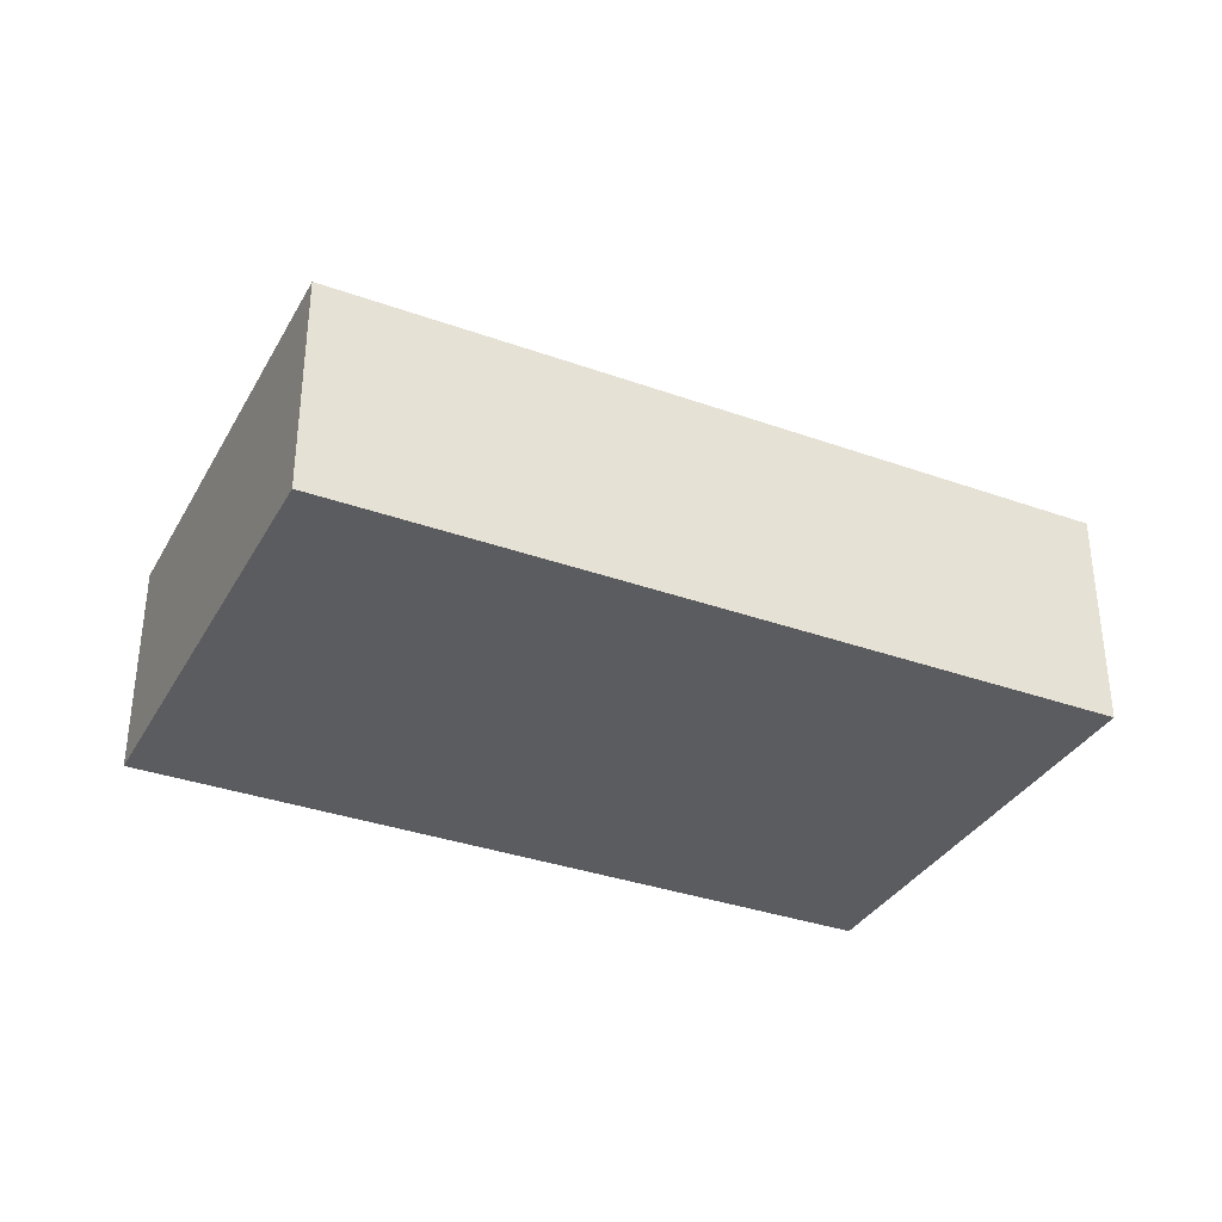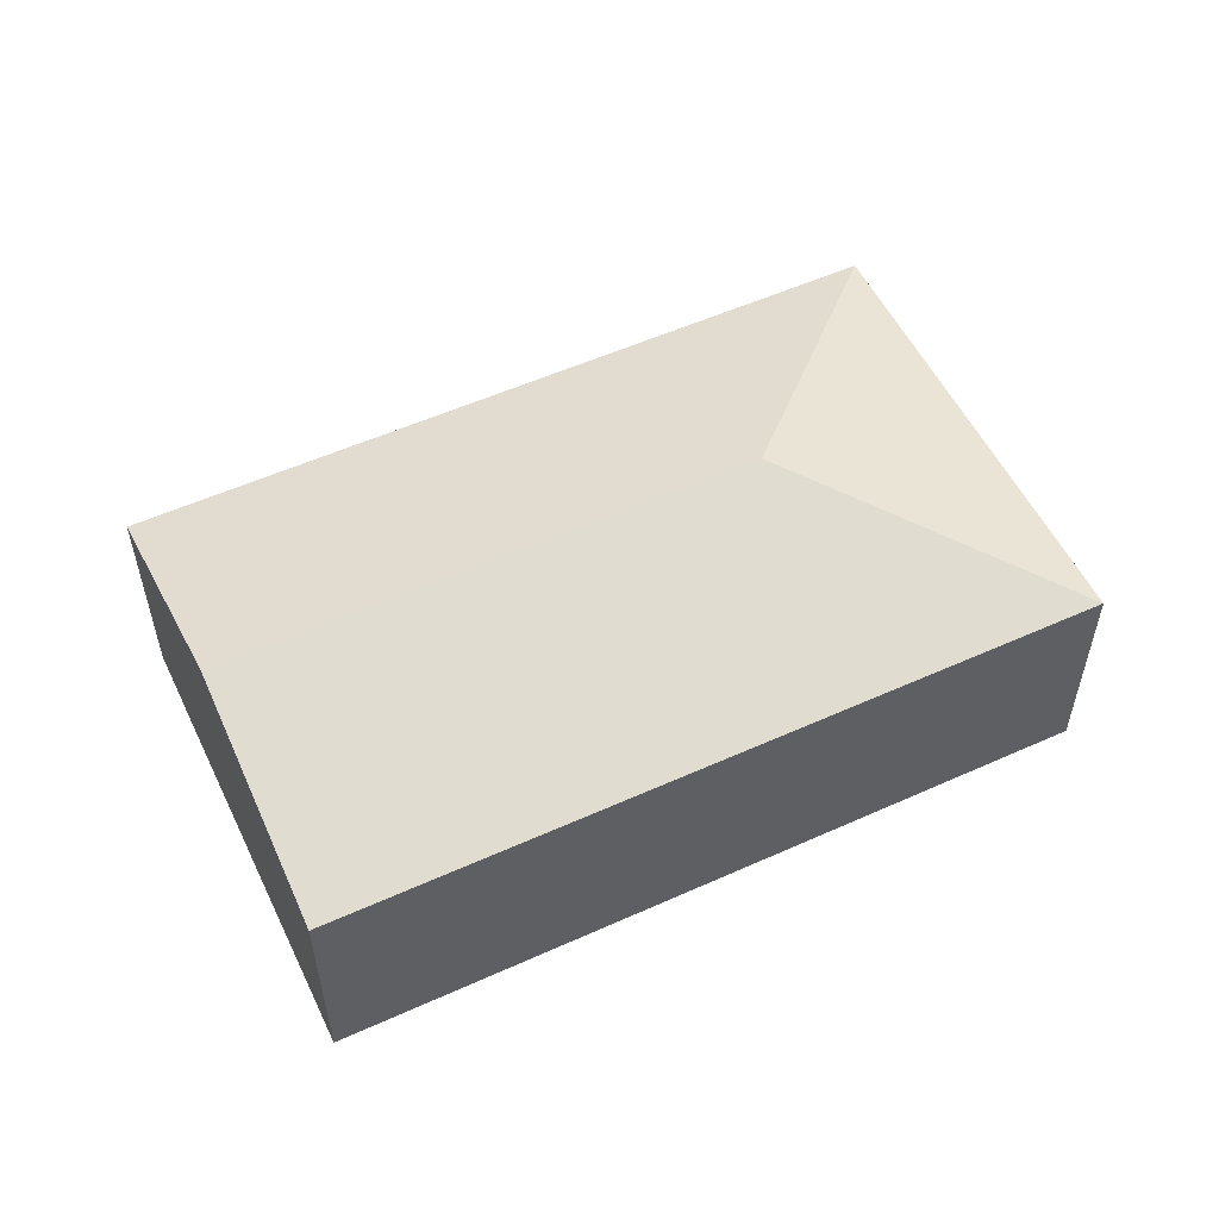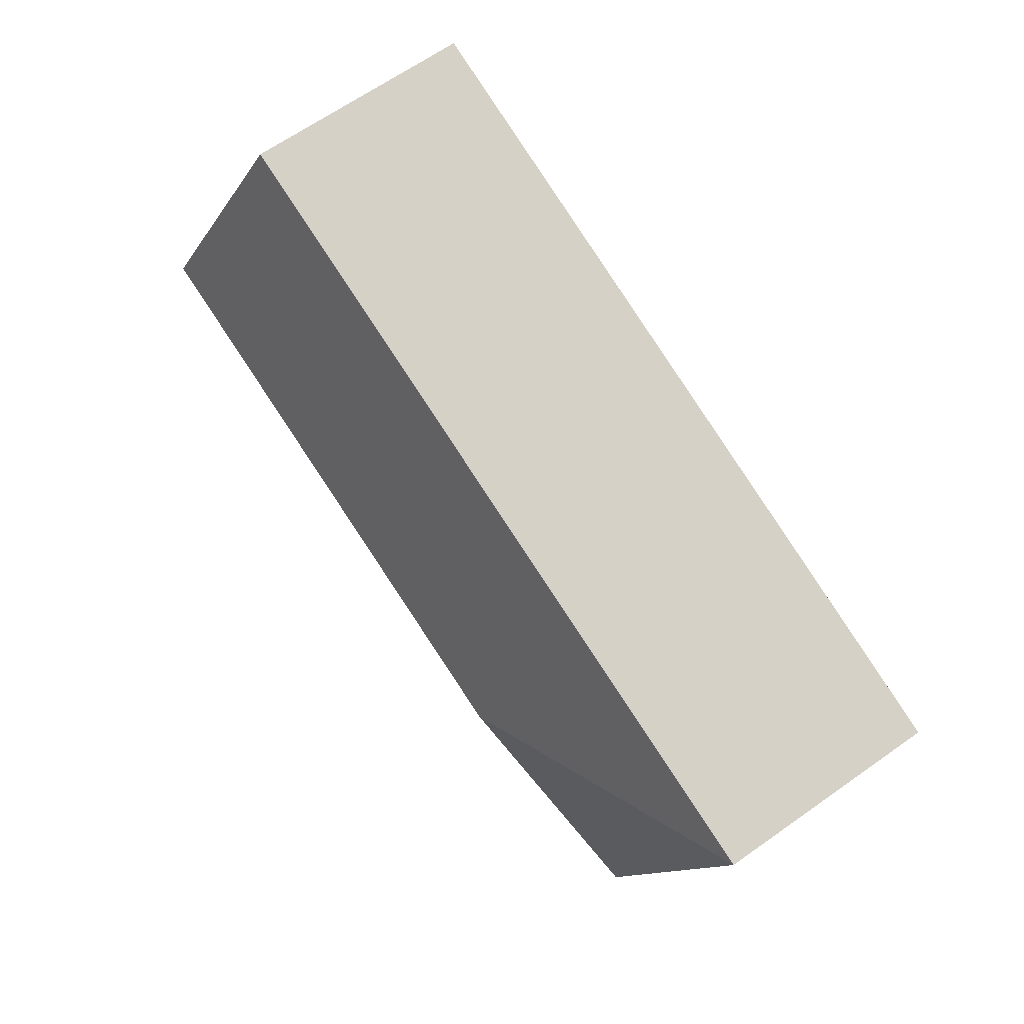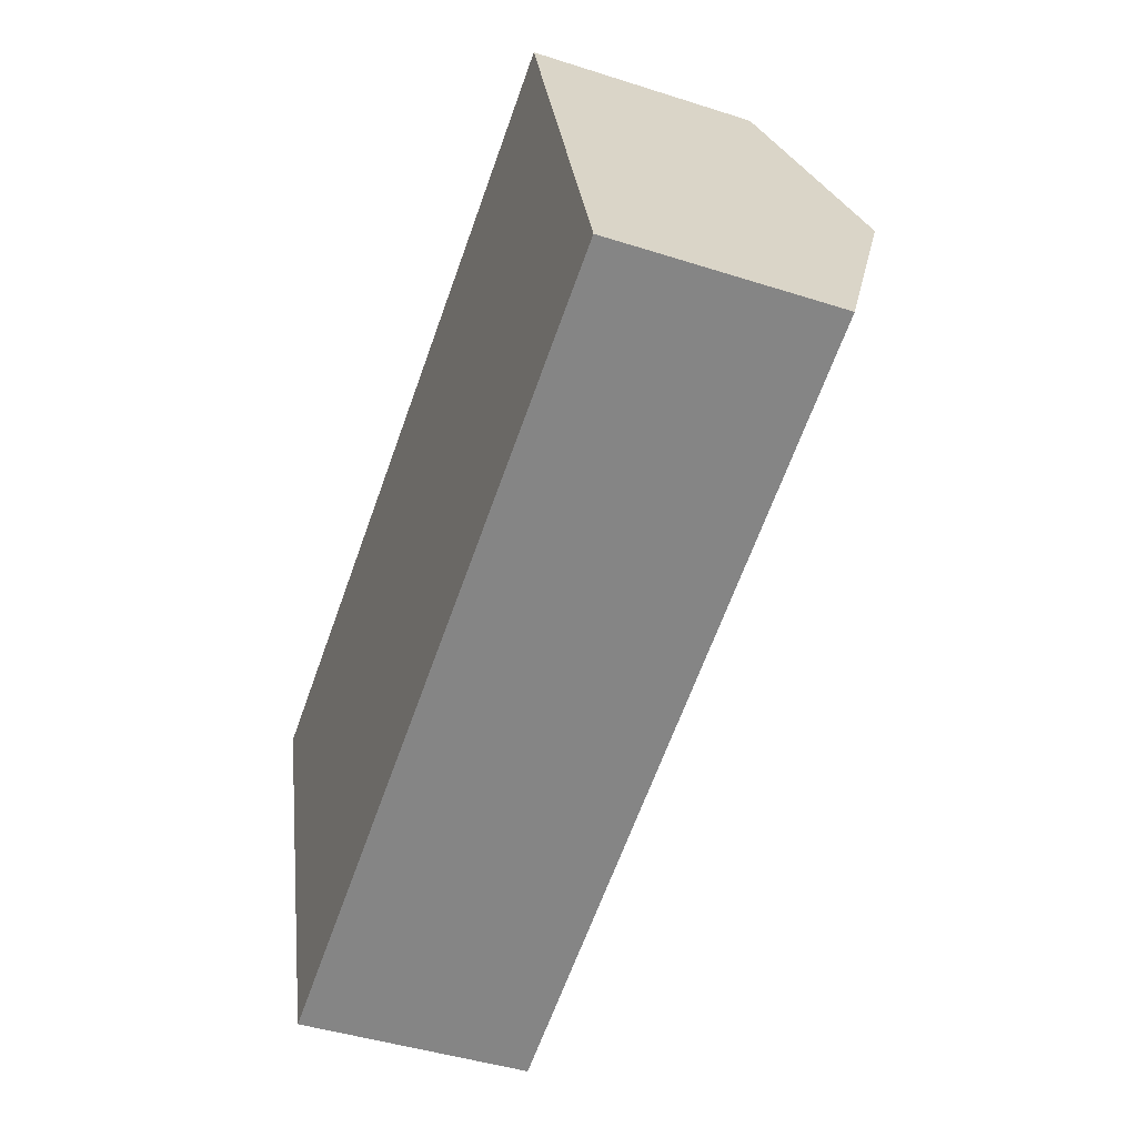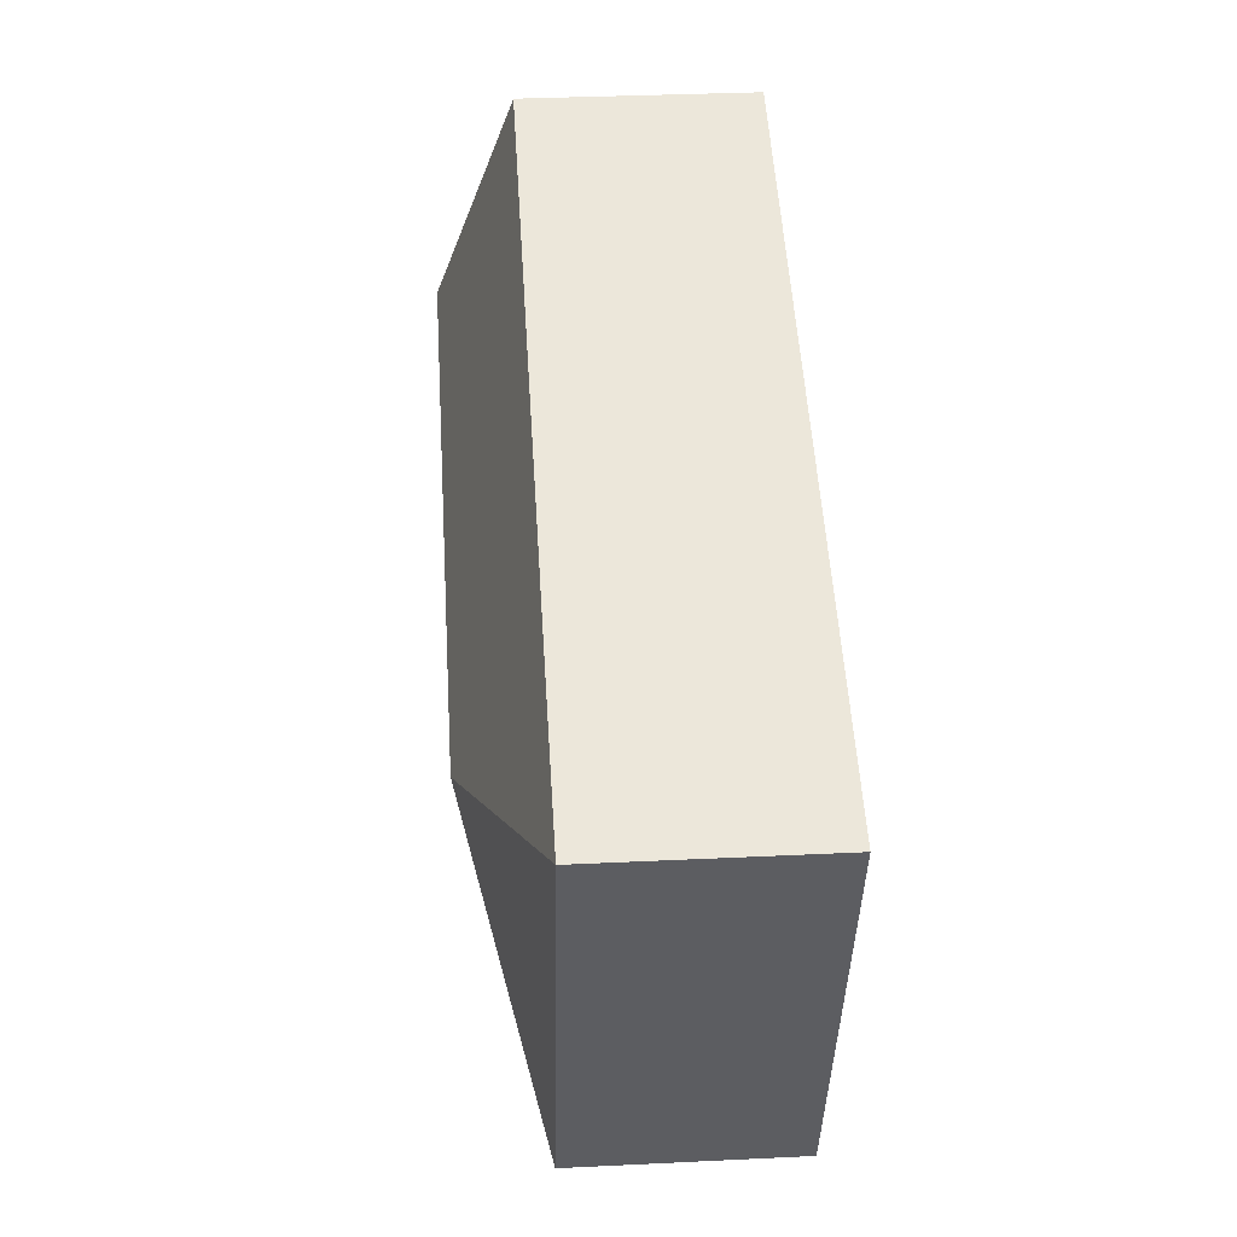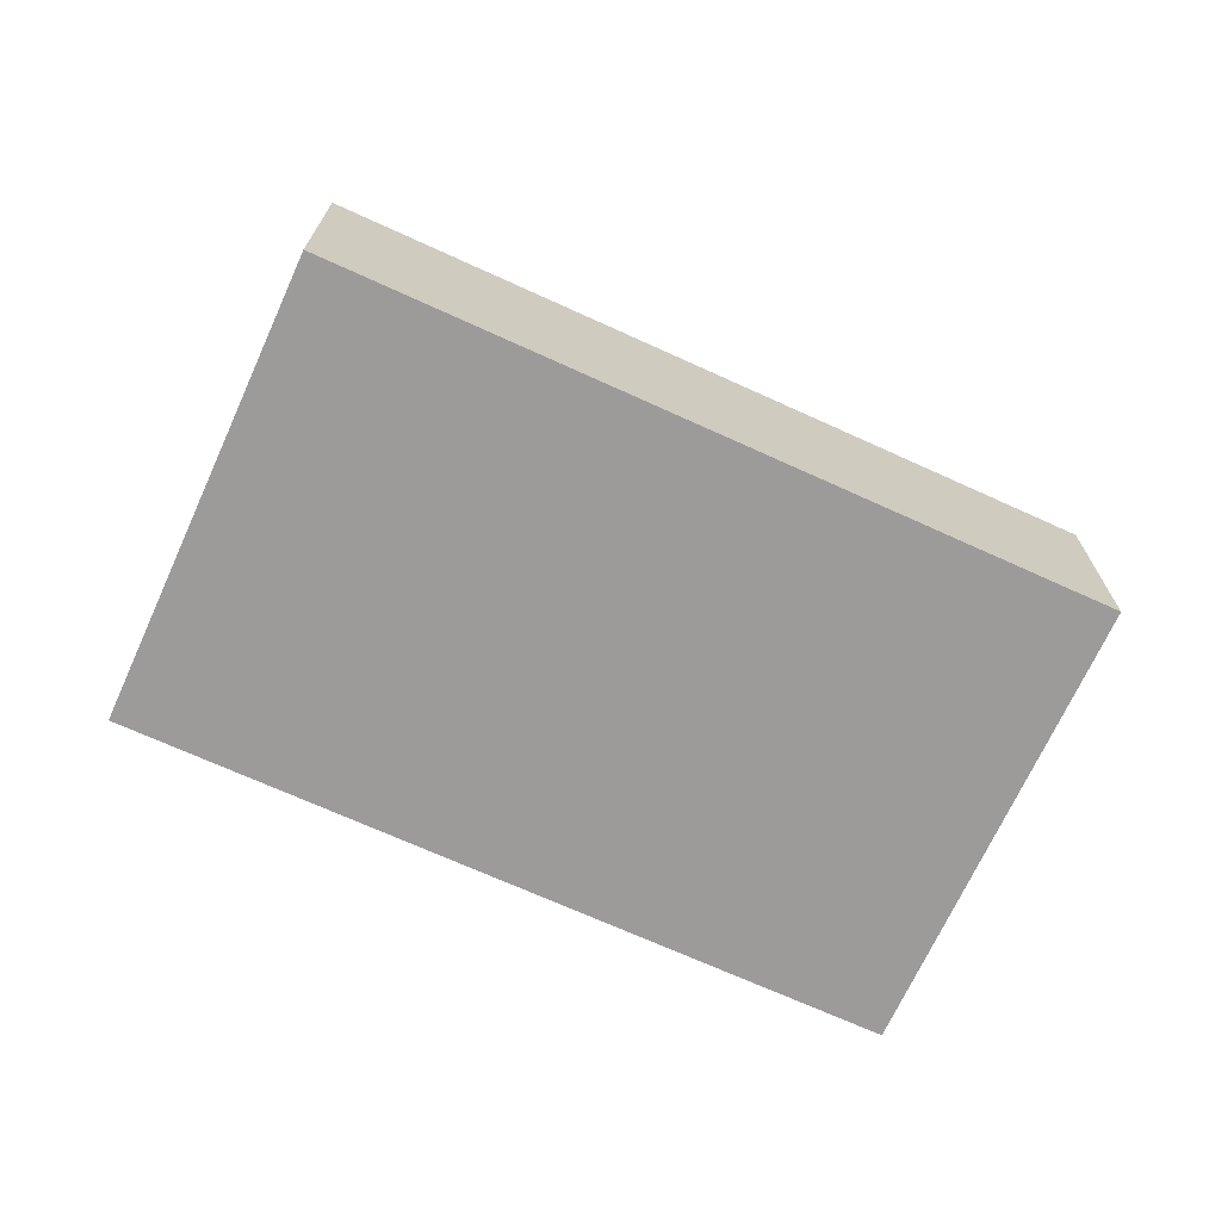
<metadata>
{"format":"obj","ext":"obj","renderer":"f3d","projection":"perspective","resolution":1024,"background":"white","views":[{"elev":-34.5,"azim":-43.7,"up":"+Y"},{"elev":54.6,"azim":136.5,"up":"+Y"},{"elev":64.4,"azim":-125.6,"up":"+Z"},{"elev":-44.4,"azim":69.5,"up":"+Z"},{"elev":34.6,"azim":-93.7,"up":"+Z"},{"elev":-69.9,"azim":137.5,"up":"+Y"}]}
</metadata>
<code>
v  7.759 2.776 0.166
v  1.203 2.072 0.391
v  7.067 2.072 2.295
v  2.821 2.776 -1.438
v  0 2.072 1.269e-16
v  1.383 2.072 -4.259
v  8.451 2.072 -1.963
v  1.203 2.072 -3.705
v  0 0 0
v  1.203 -2.394e-17 0.391
v  7.067 -1.405e-16 2.295
v  7.759 -1.016e-17 0.166
v  8.451 1.202e-16 -1.963
v  1.383 2.608e-16 -4.259
v  1.203 2.269e-16 -3.705
g defaultobject
f 1 2 3
f 2 1 4
f 2 4 5
f 6 1 7
f 1 6 4
f 8 4 6
f 4 8 5
f 9 2 5
f 2 9 3
f 3 9 10
f 3 10 11
f 11 1 3
f 1 11 7
f 7 11 12
f 7 12 13
f 13 6 7
f 6 13 14
f 8 9 5
f 9 8 6
f 9 6 15
f 15 6 14
f 10 12 11
f 12 10 9
f 12 9 13
f 13 9 15
f 13 15 14

</code>
